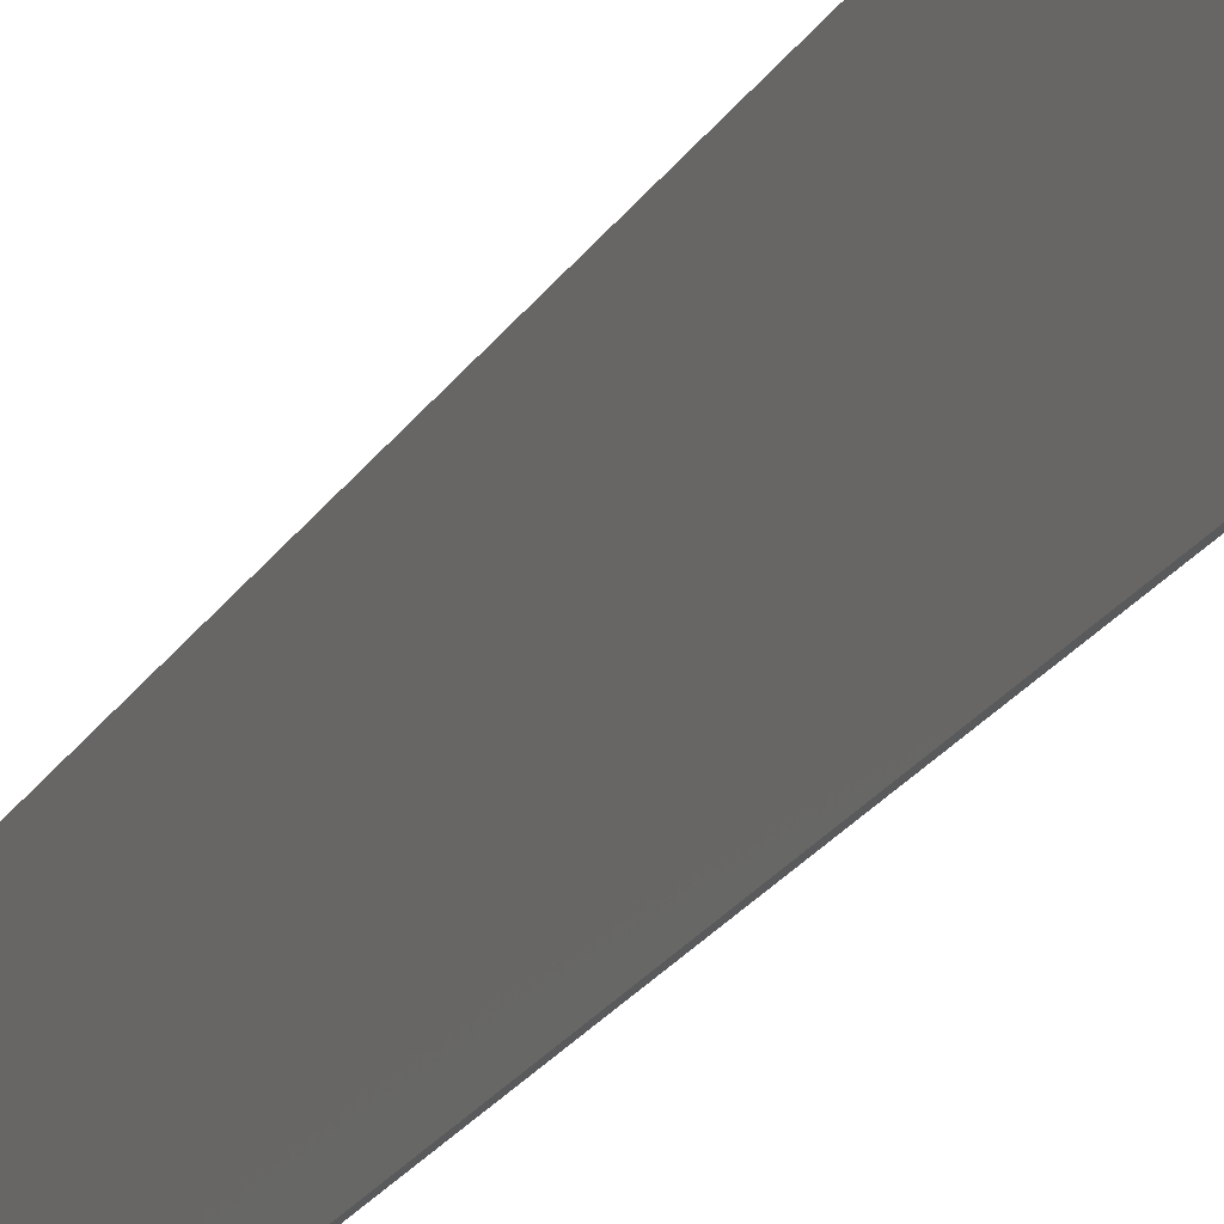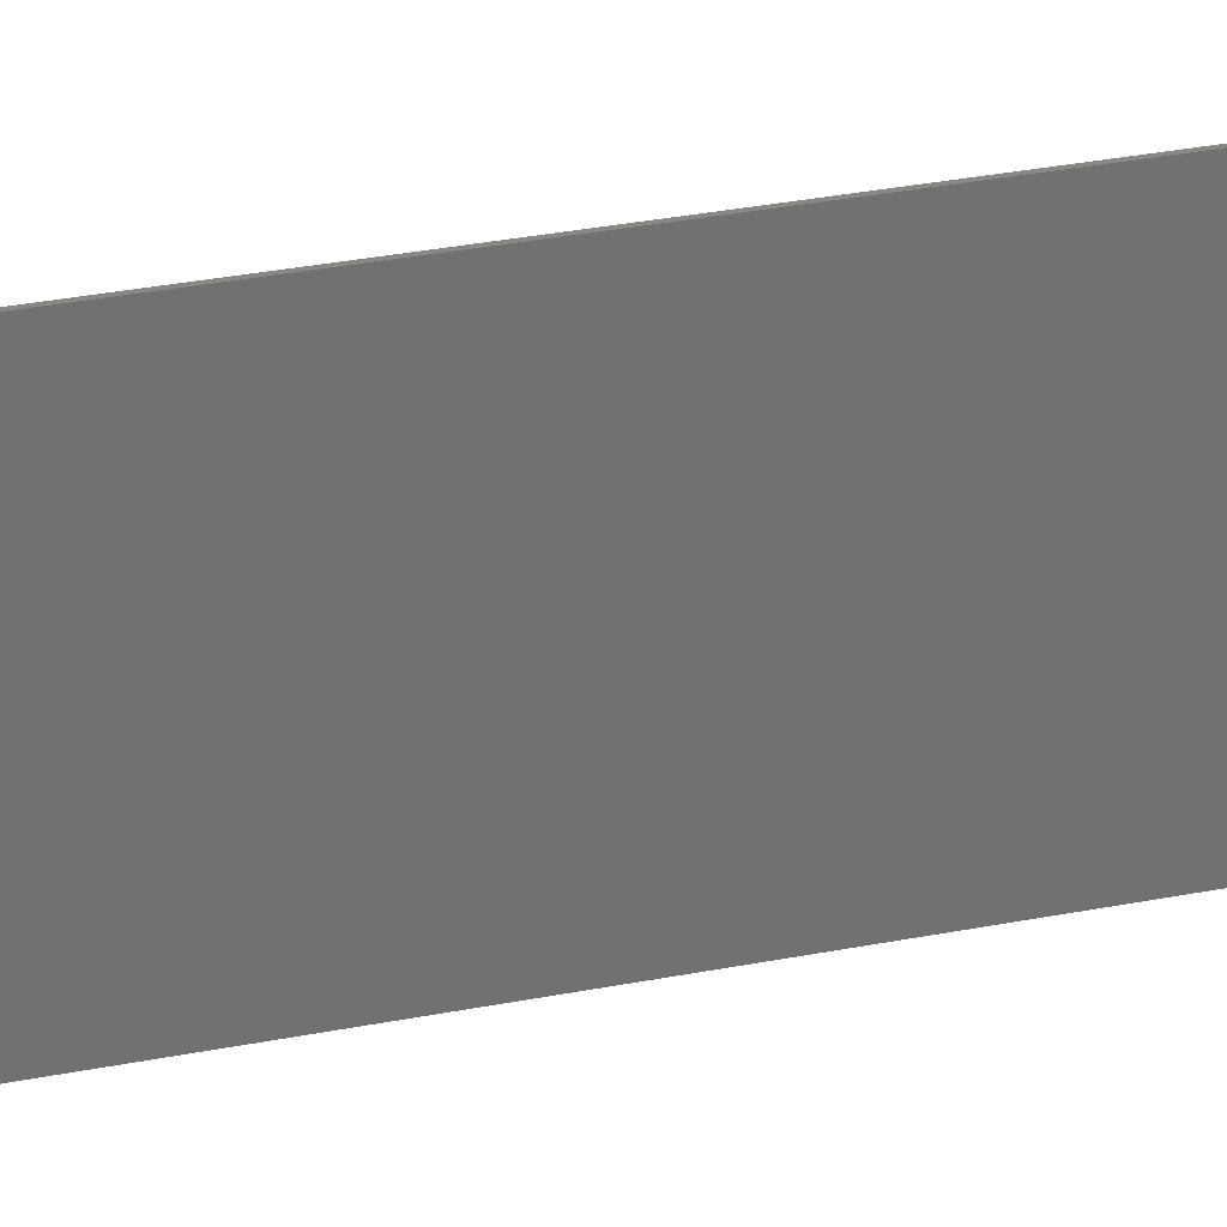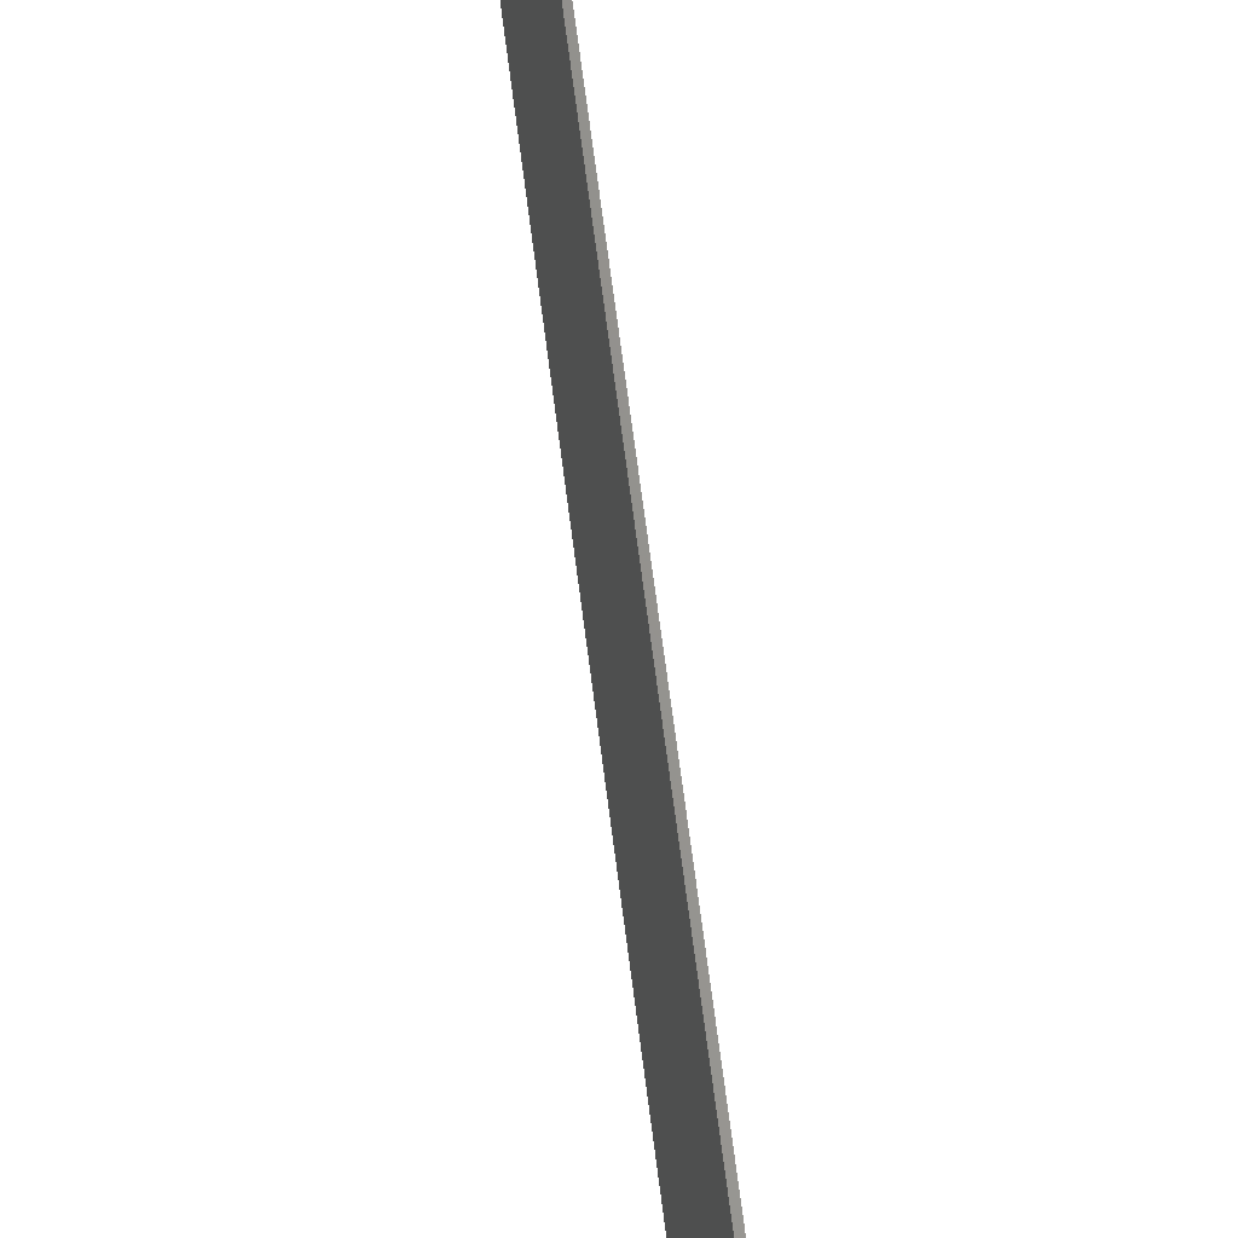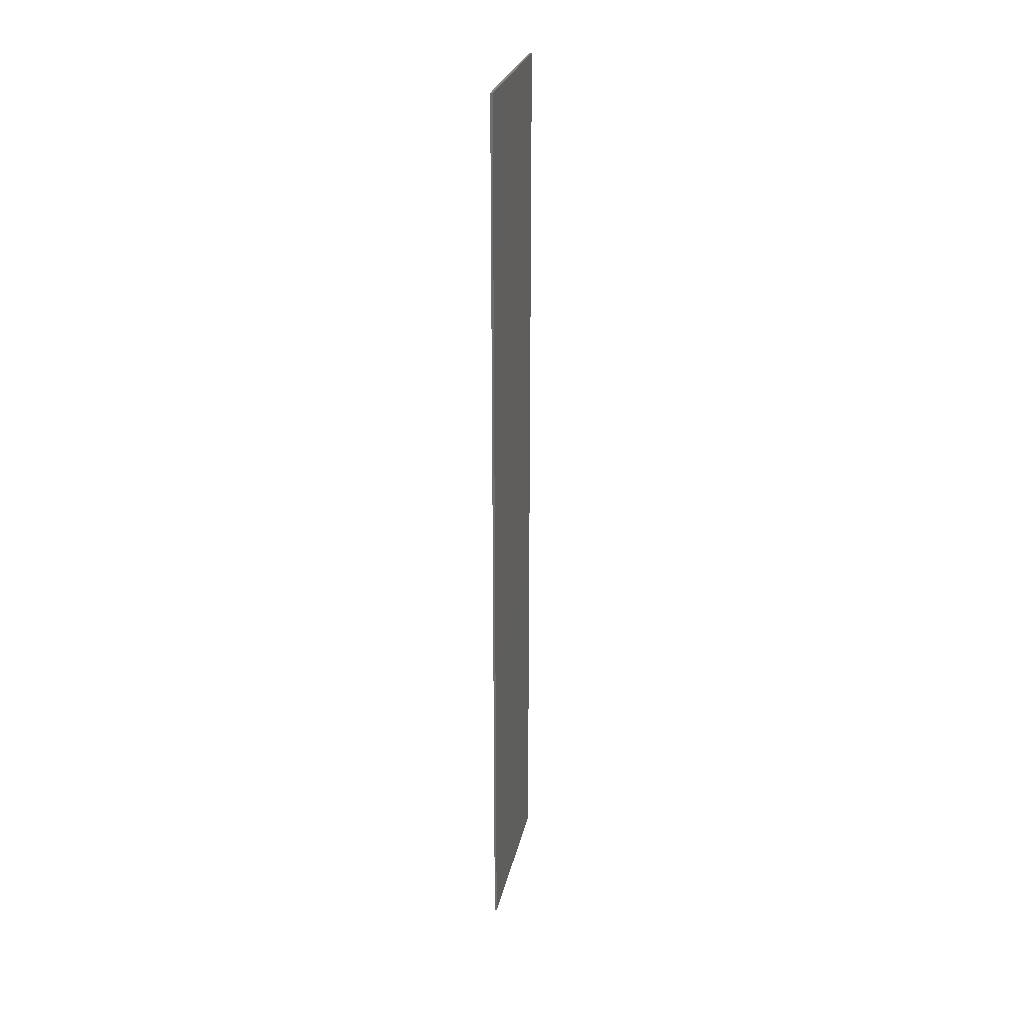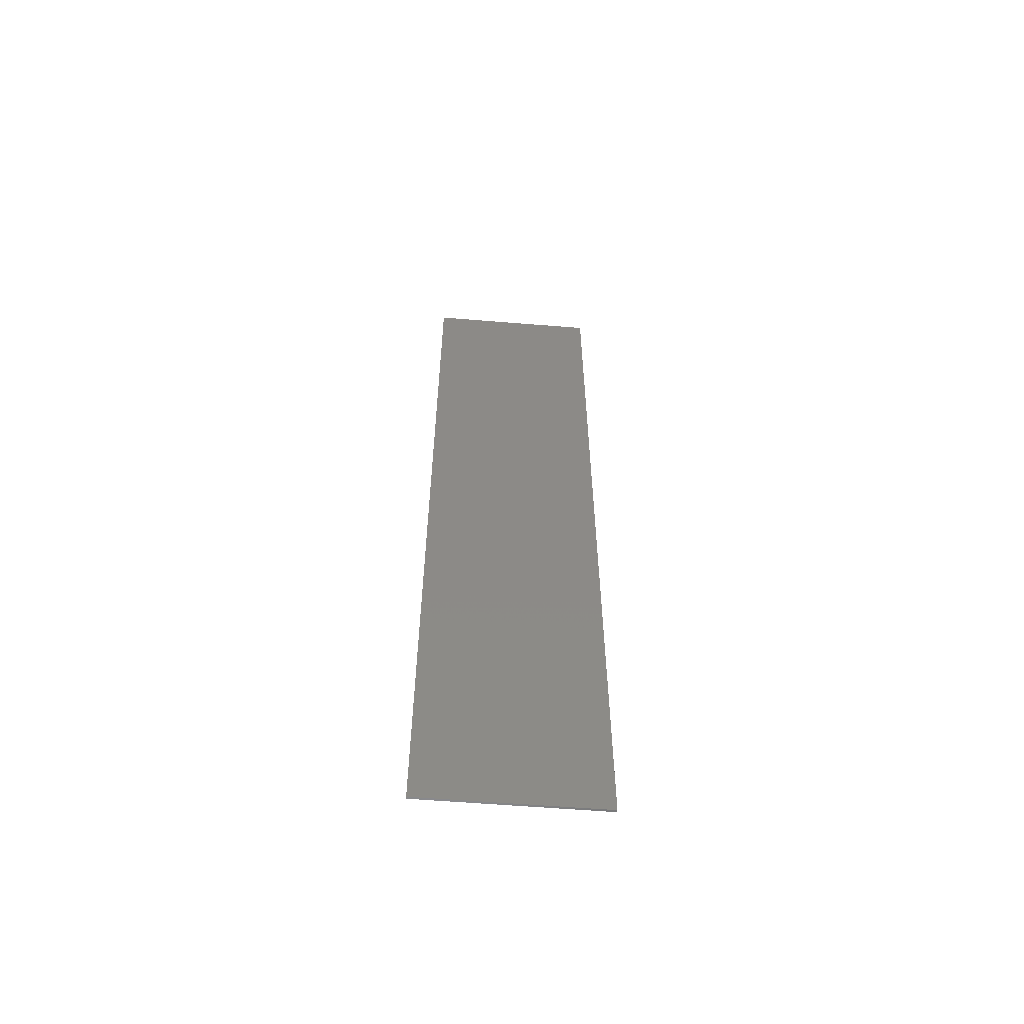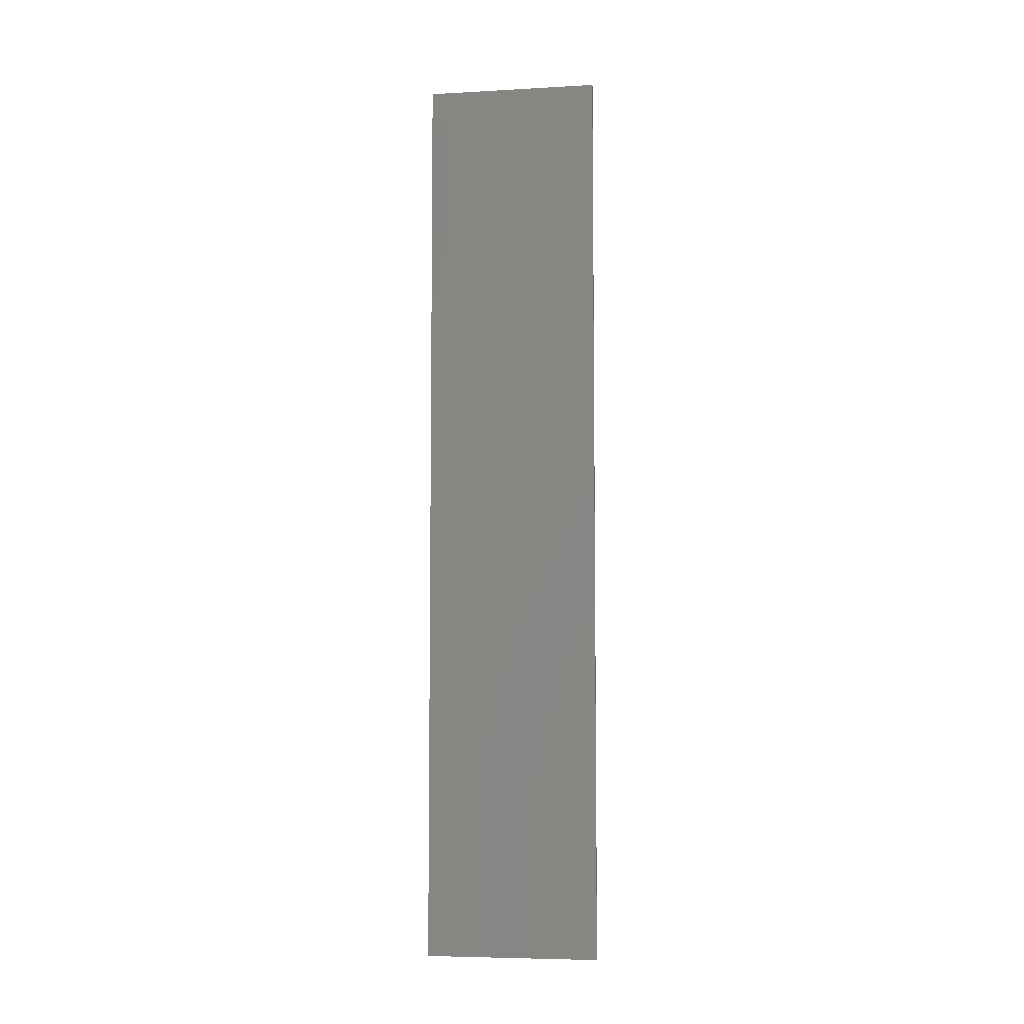
<metadata>
{"format":"stl","ext":"stl","renderer":"f3d","projection":"perspective","resolution":1024,"background":"white","views":[{"elev":-22.6,"azim":-23.6,"up":"+Z"},{"elev":26.2,"azim":-108.4,"up":"+Z"},{"elev":56.1,"azim":173.5,"up":"+Z"},{"elev":26.6,"azim":12.1,"up":"+Y"},{"elev":-58.3,"azim":85.2,"up":"+Y"},{"elev":-6.2,"azim":-80.6,"up":"+Y"}]}
</metadata>
<code>
# stl→obj: 8 verts, 12 faces
v -0.05 21 12
v 0.05 -21 12
v 0.05 21 12
v -0.05 -21 12
v -0.05 -21 4
v 0.05 21 4
v 0.05 -21 4
v -0.05 21 4
f 1 2 3
f 2 1 4
f 5 6 7
f 6 5 8
f 5 2 4
f 2 5 7
f 2 6 3
f 6 2 7
f 6 1 3
f 1 6 8
f 5 1 8
f 1 5 4

</code>
